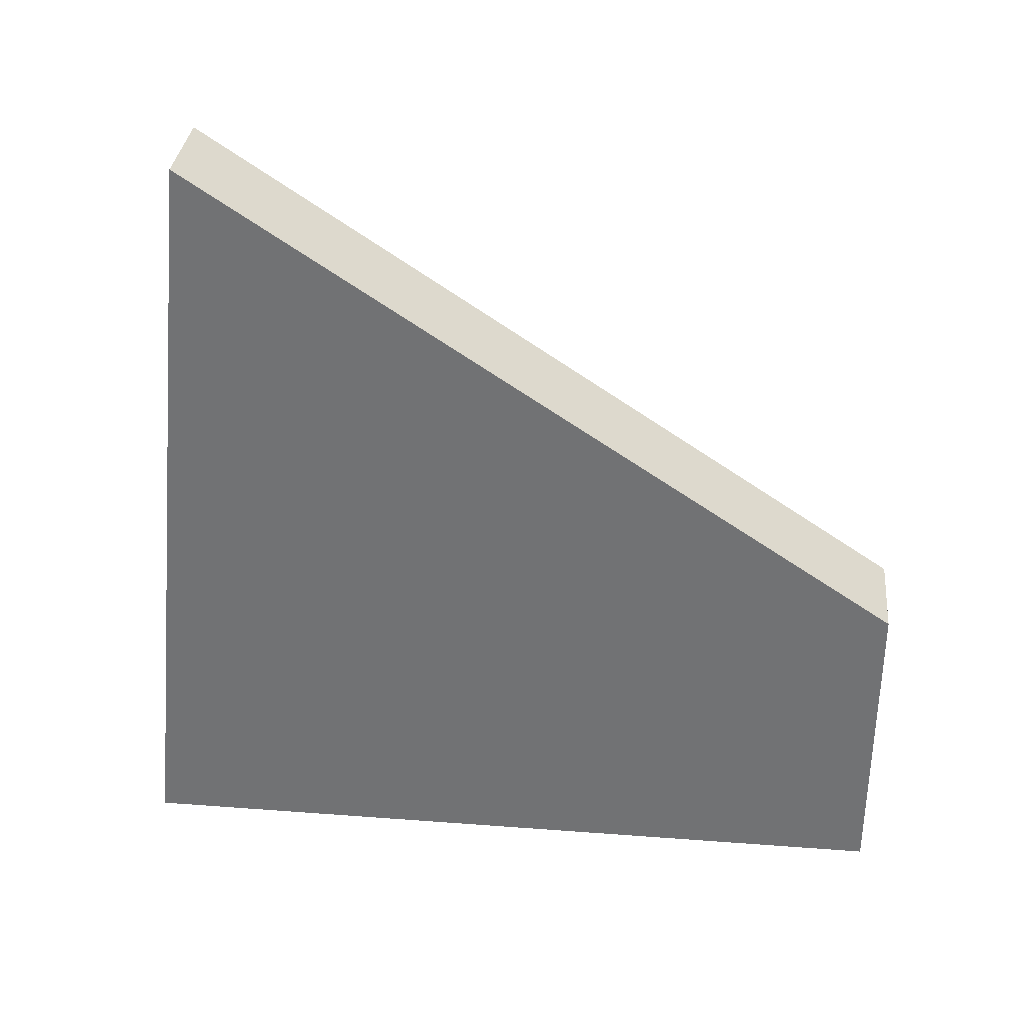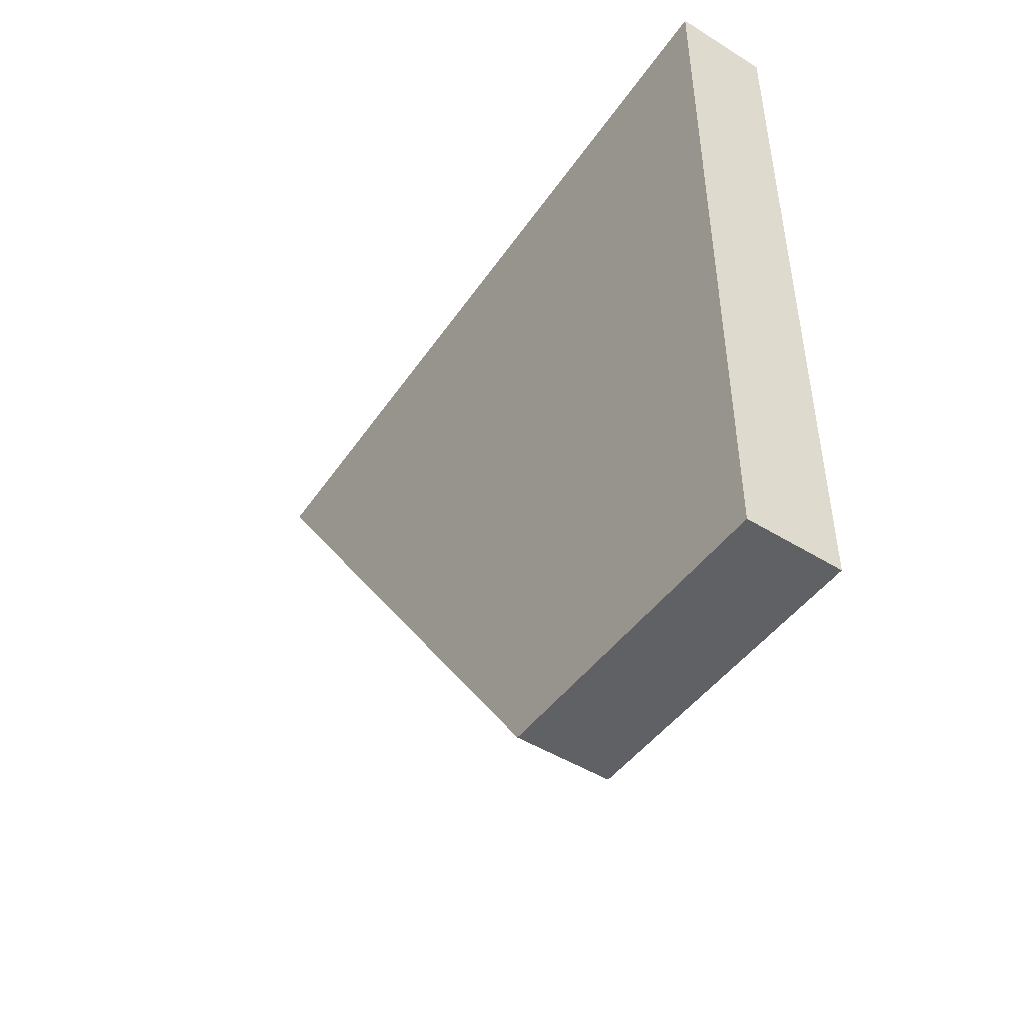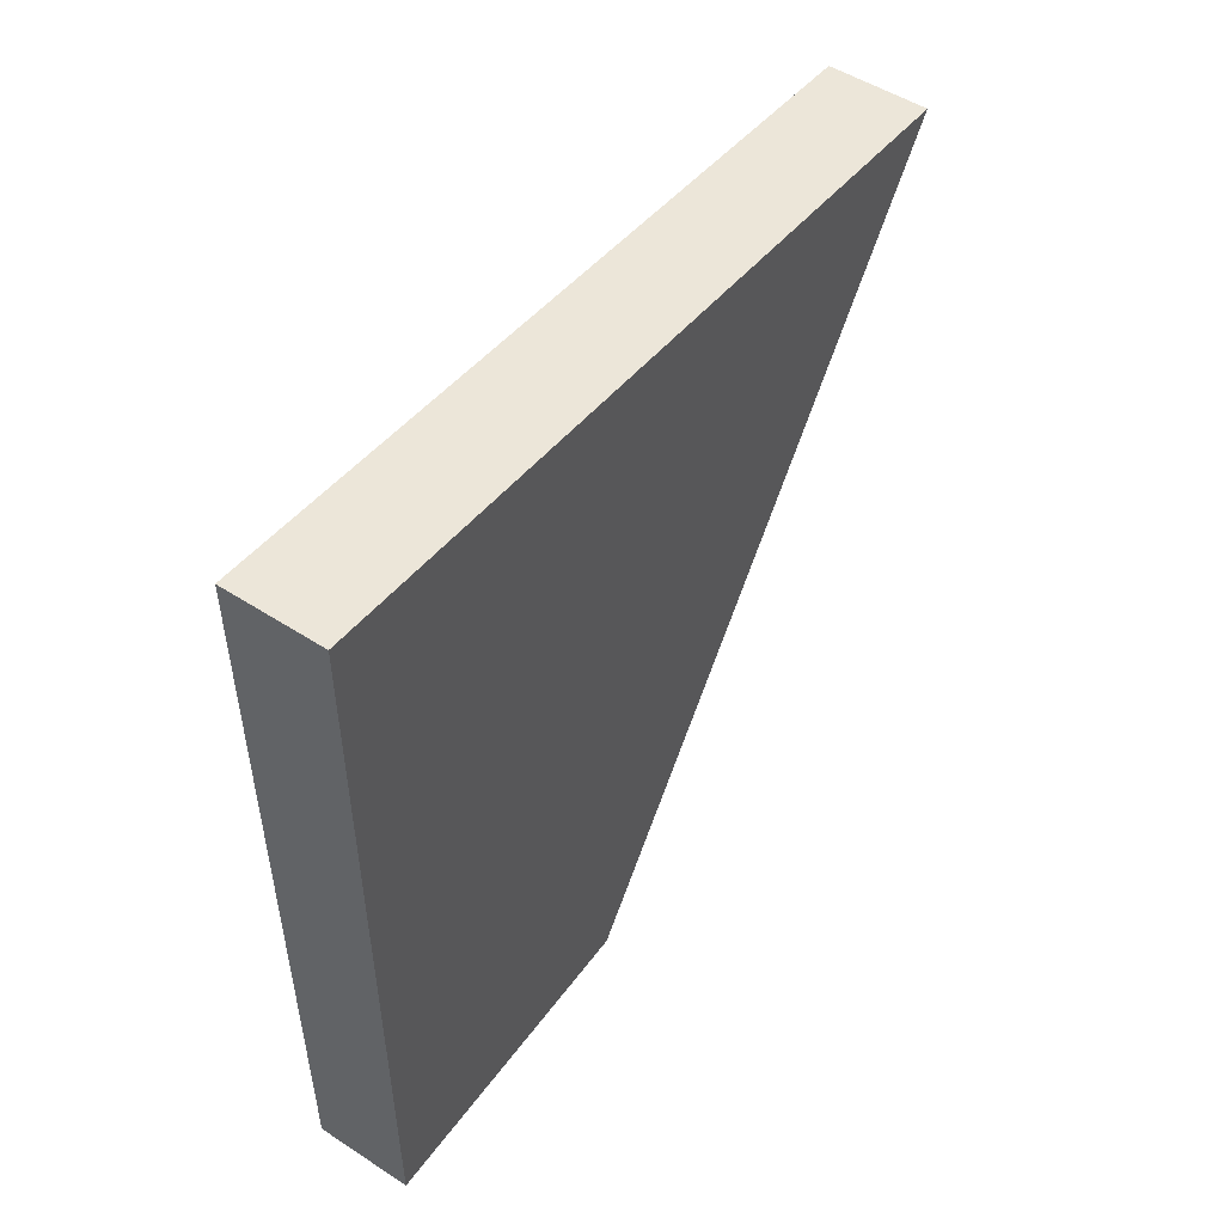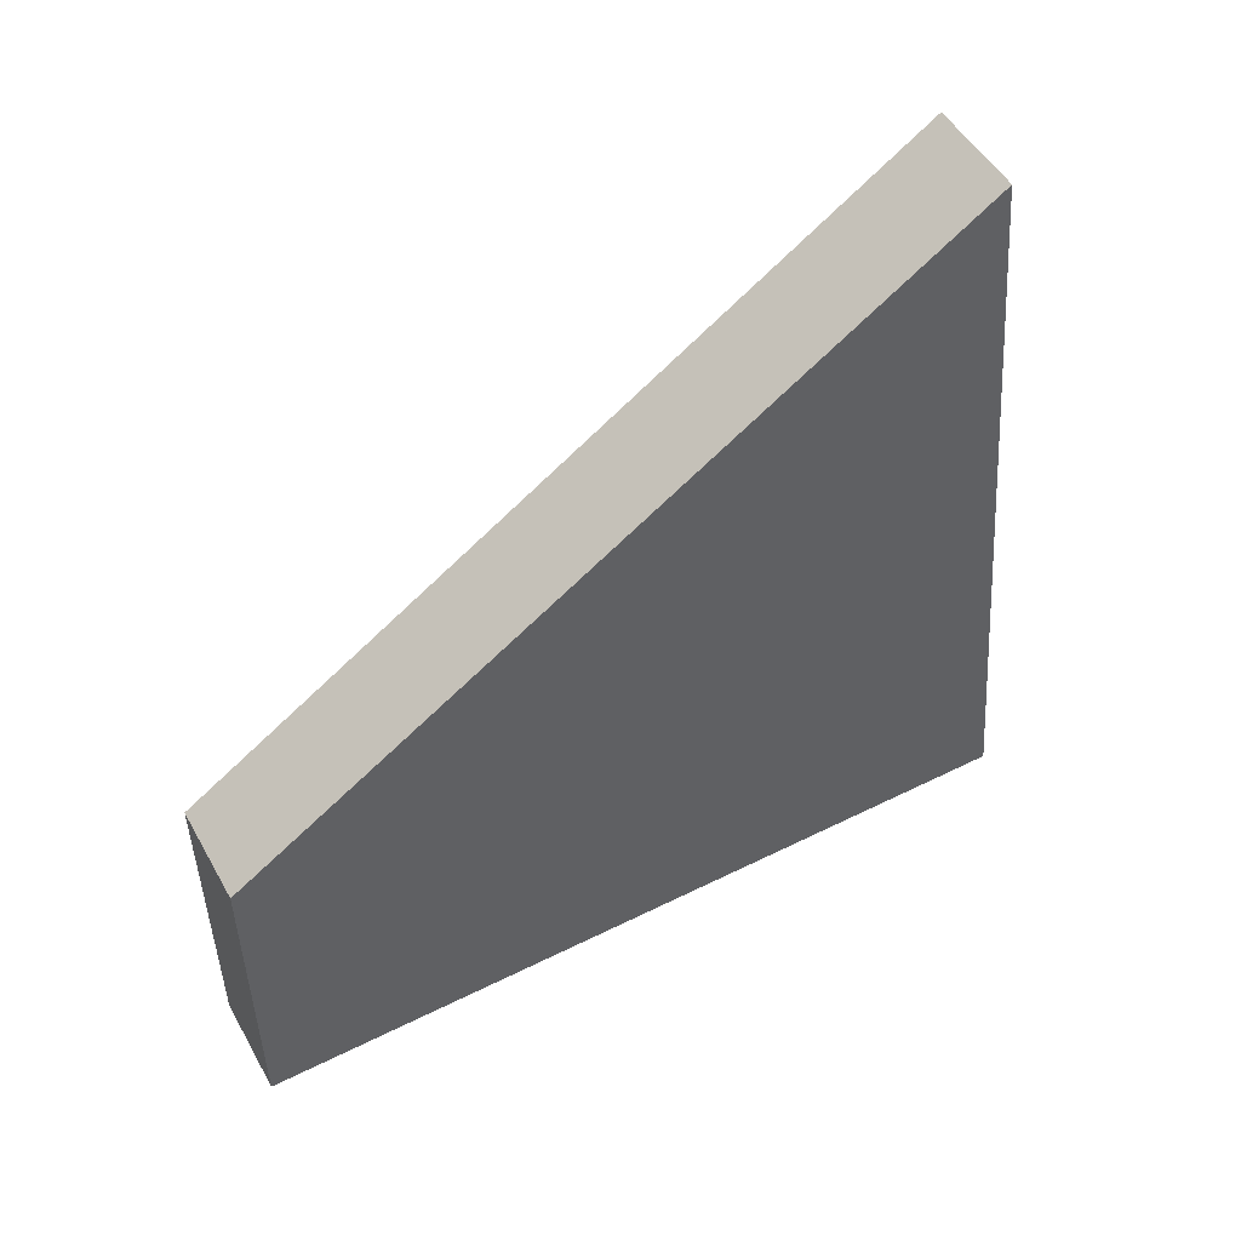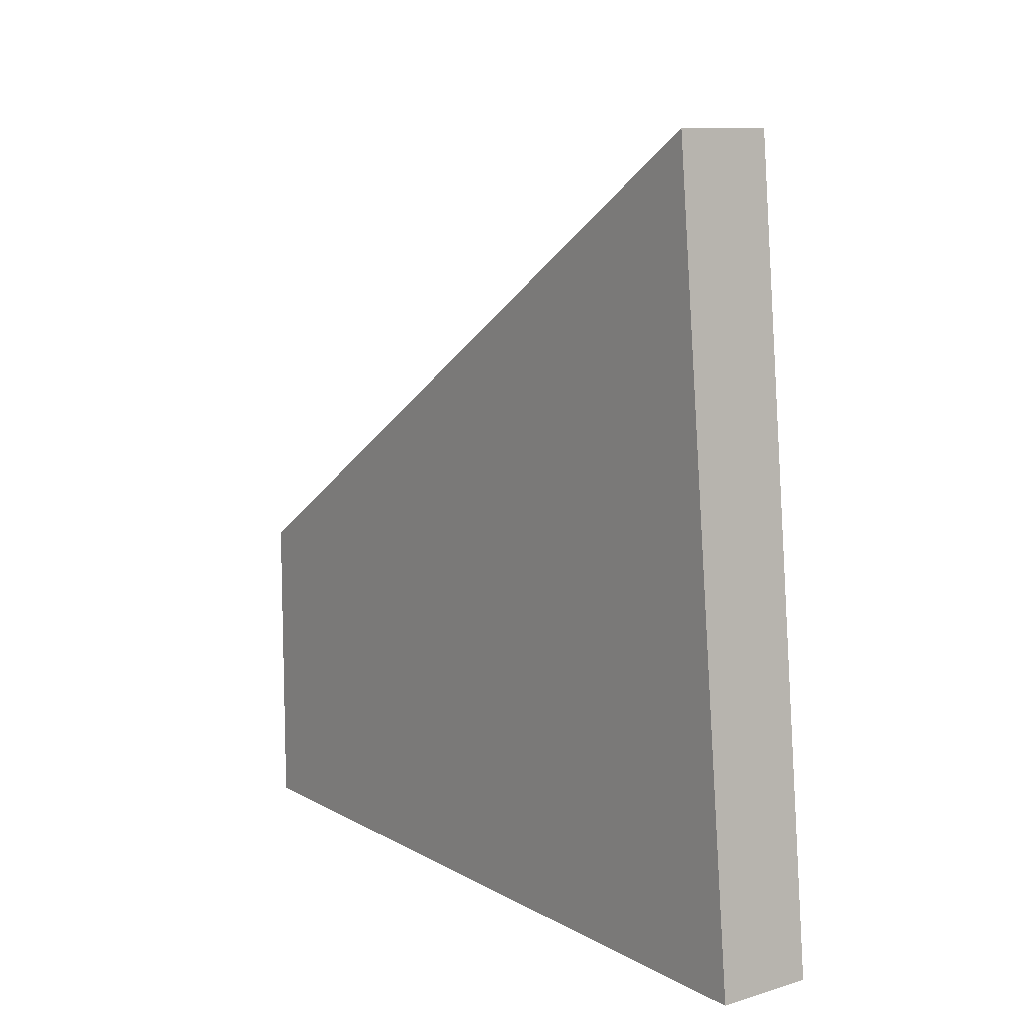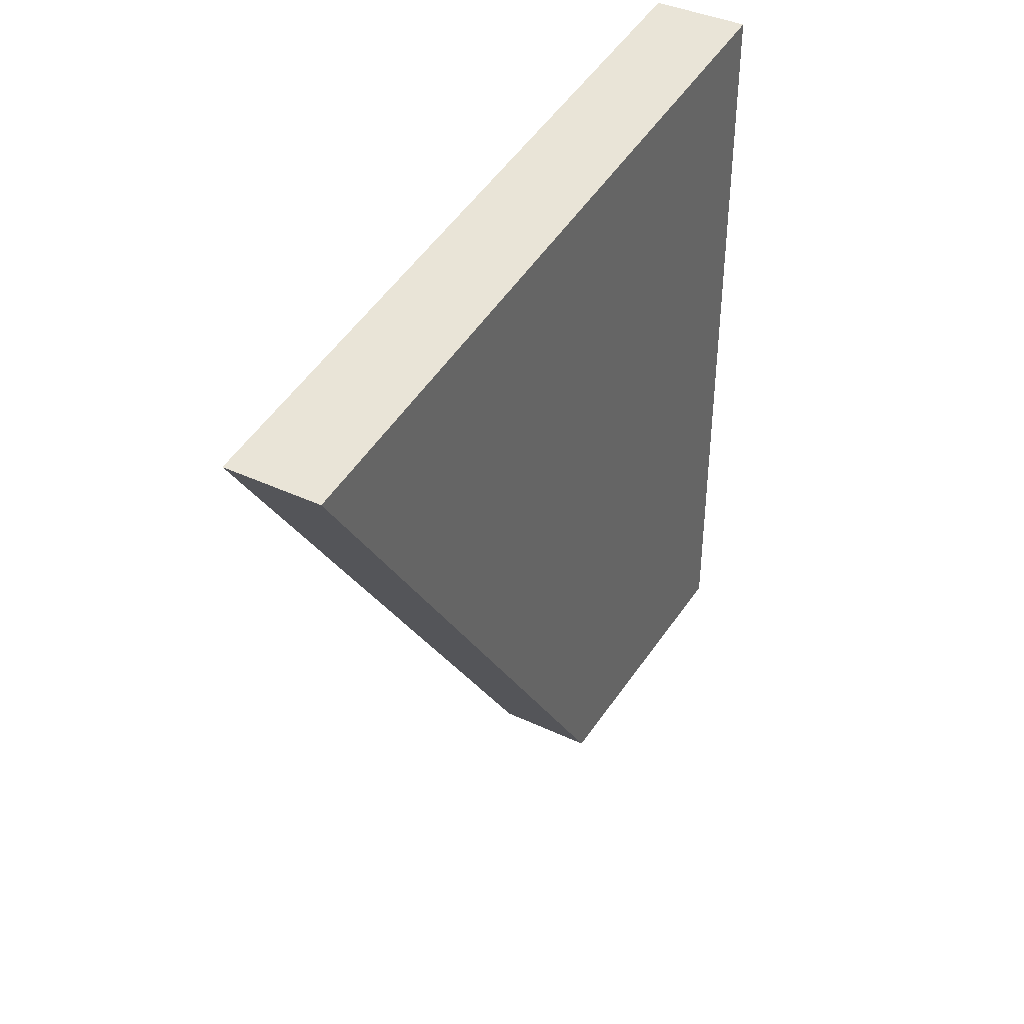
<metadata>
{"format":"obj","ext":"obj","renderer":"f3d","projection":"perspective","resolution":1024,"background":"white","views":[{"elev":33.7,"azim":-84.1,"up":"+Z"},{"elev":-47.7,"azim":145.1,"up":"+Y"},{"elev":51.1,"azim":-144.8,"up":"+Y"},{"elev":50.5,"azim":61.3,"up":"+Z"},{"elev":10.6,"azim":143.5,"up":"+Z"},{"elev":40.1,"azim":30.0,"up":"+Y"}]}
</metadata>
<code>
o Cube.004
v -0.5 1.5 -0.5
v -0.25 1.5 -0.5
v -0.5 -0.5 -0.5
v -0.25 -0.5 -0.5
v -0.5 1.3 1.5
v -0.25 1.3 1.5
v -0.5 -0.5 0.3
v -0.25 -0.5 0.3
f 1 2 4 3
f 3 4 8 7
f 7 8 6 5
f 5 6 2 1
f 3 7 5 1
f 8 4 2 6

</code>
